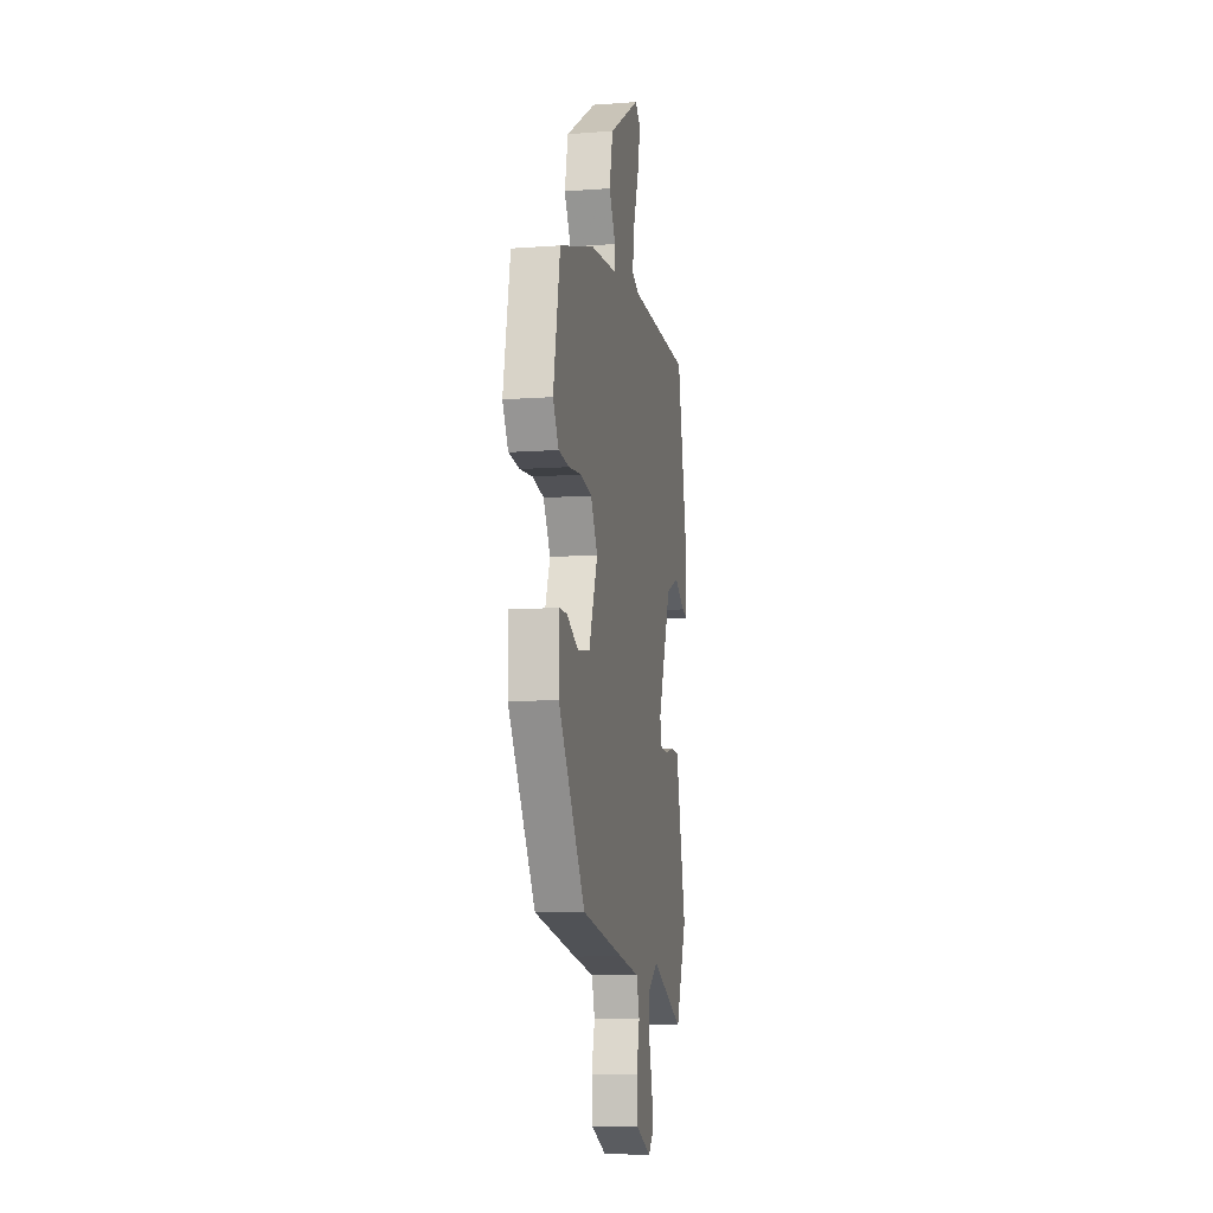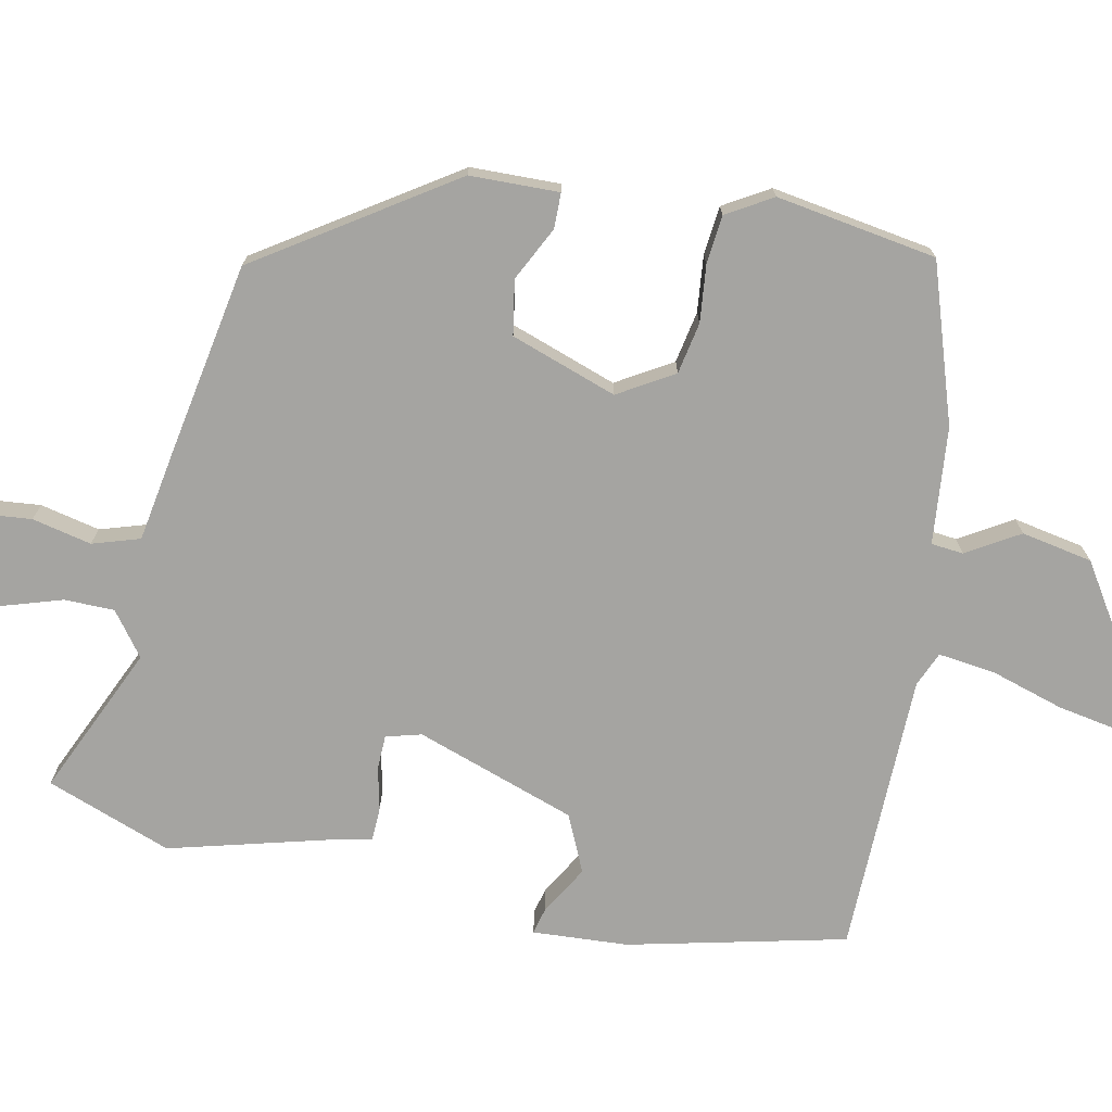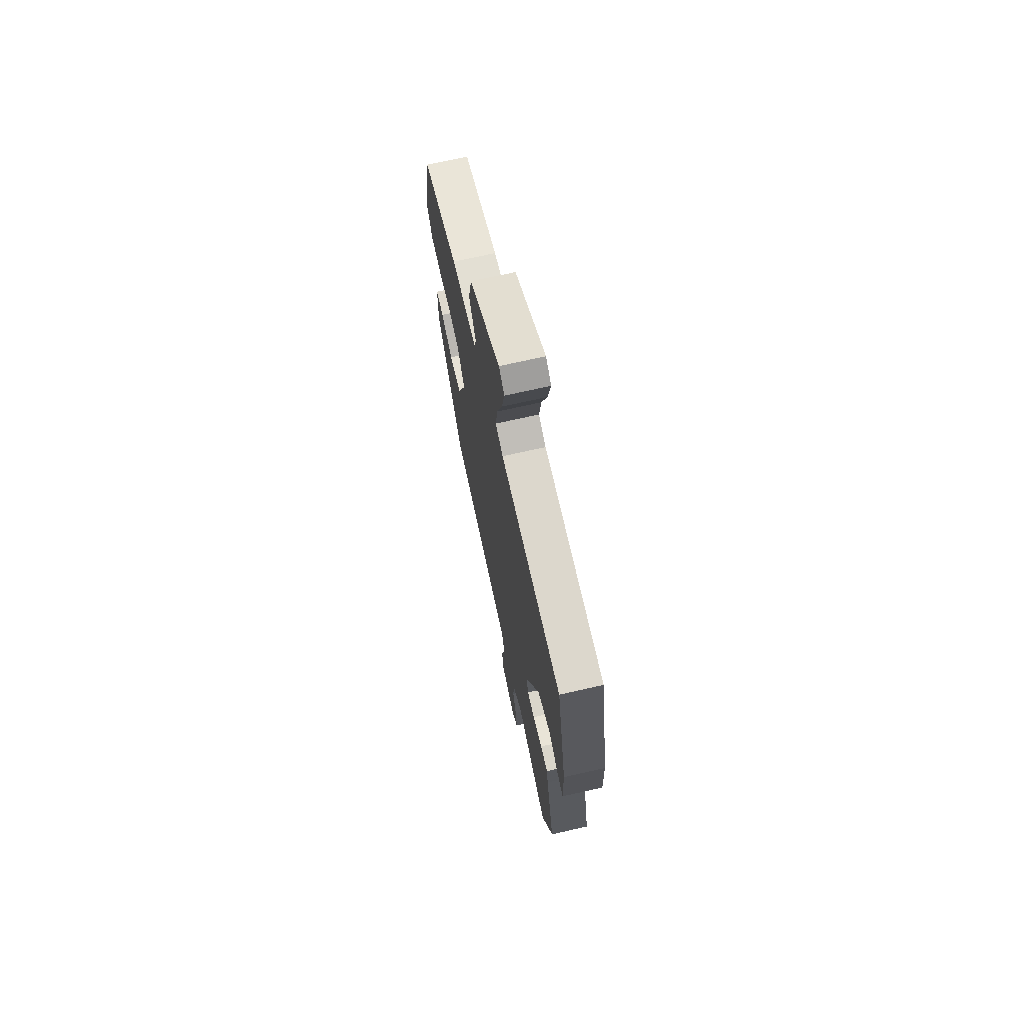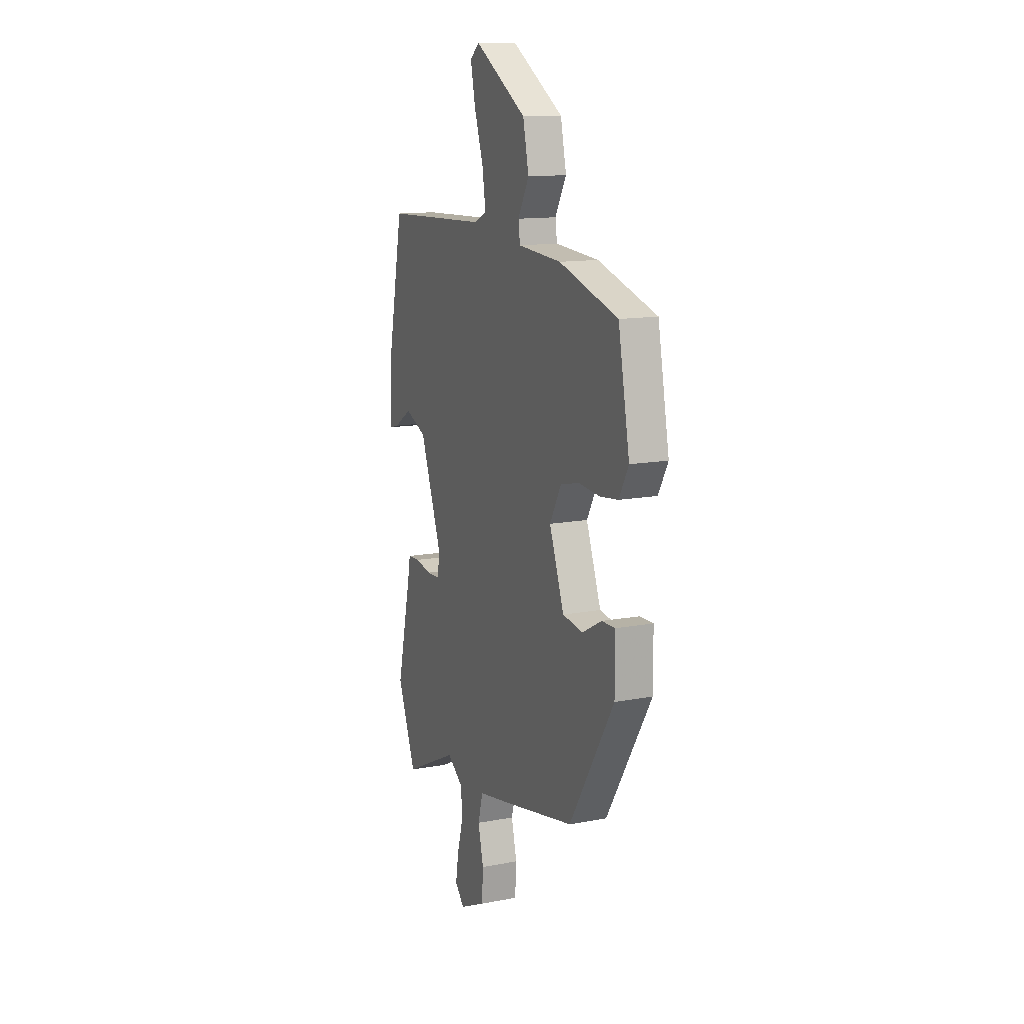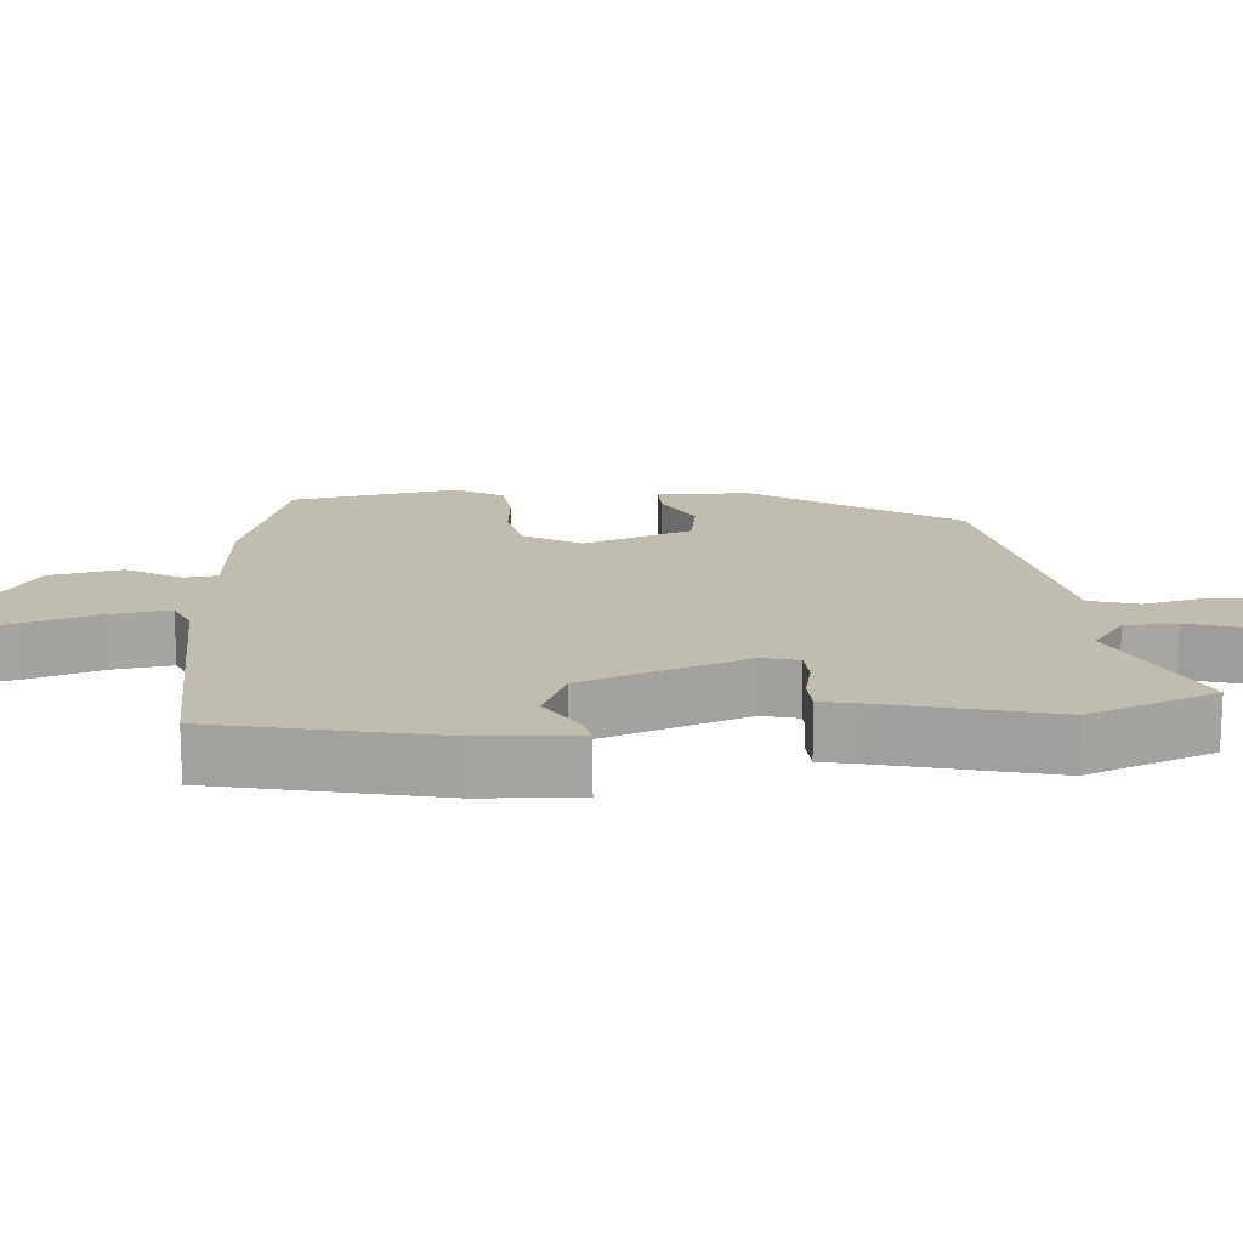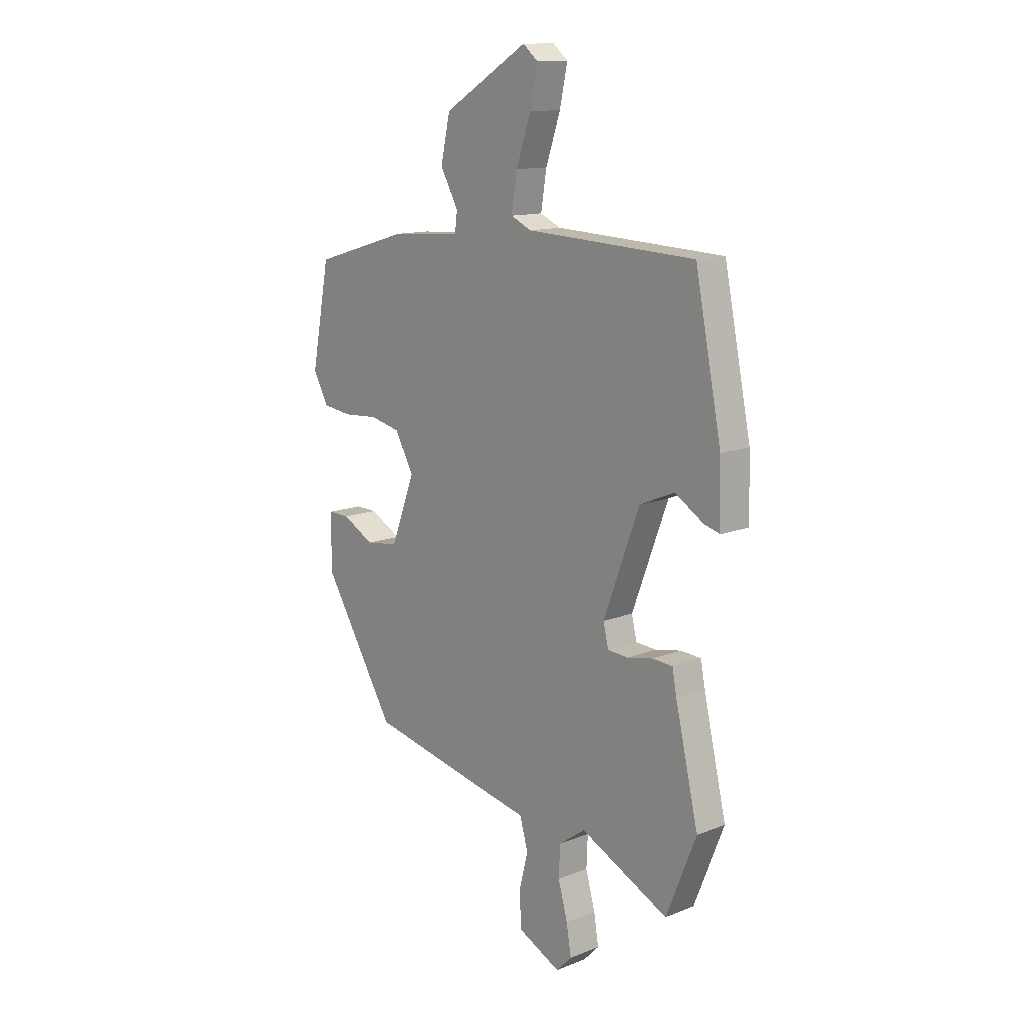
<metadata>
{"format":"obj","ext":"obj","renderer":"f3d","projection":"perspective","resolution":1024,"background":"white","views":[{"elev":-9.0,"azim":-78.8,"up":"+Z"},{"elev":-73.2,"azim":-99.9,"up":"+Y"},{"elev":70.4,"azim":77.2,"up":"+Z"},{"elev":13.3,"azim":-113.3,"up":"+Z"},{"elev":16.3,"azim":86.6,"up":"+Y"},{"elev":13.1,"azim":48.1,"up":"+Z"}]}
</metadata>
<code>
v -0.328 0.07 -0.474
v -0.498 0.07 -0.199
v -0.497 0.07 -0.074
v -0.447 0.07 -0.075
v -0.373 0.07 -0.115
v -0.296 0.07 -0.104
v -0.24 0.07 0.043
v -0.284 0.07 0.122
v -0.356 0.07 0.138
v -0.436 0.07 0.132
v -0.504 0.07 0.141
v -0.54 0.07 0.206
v -0.497 0.07 0.43
v -0.274 0.07 0.496
v -0.109 0.07 0.507
v -0.103 0.07 0.552
v -0.145 0.07 0.627
v -0.123 0.07 0.726
v 0.075 0.07 0.845
v 0.11 0.07 0.816
v 0.092 0.07 0.732
v 0.058 0.07 0.632
v 0.045 0.07 0.551
v 0.093 0.07 0.529
v 0.487 0.07 0.511
v 0.549 0.07 0.204
v 0.553 0.07 0.07
v 0.516 0.07 0.08
v 0.449 0.07 0.122
v 0.368 0.07 0.088
v 0.284 0.07 -0.134
v 0.296 0.07 -0.184
v 0.344 0.07 -0.187
v 0.404 0.07 -0.175
v 0.451 0.07 -0.178
v 0.461 0.07 -0.231
v 0.515 0.07 -0.462
v 0.445 0.07 -0.635
v 0.239 0.07 -0.535
v 0.177 0.07 -0.579
v 0.174 0.07 -0.649
v 0.196 0.07 -0.727
v 0.207 0.07 -0.794
v 0.171 0.07 -0.831
v 0.072 0.07 -0.784
v 0.067 0.07 -0.706
v 0.088 0.07 -0.623
v 0.069 0.07 -0.556
v -0.061 0.07 -0.53
v -0.328 0 -0.474
v -0.498 0 -0.199
v -0.497 0 -0.074
v -0.447 0 -0.075
v -0.373 0 -0.115
v -0.296 0 -0.104
v -0.24 0 0.043
v -0.284 0 0.122
v -0.356 0 0.138
v -0.436 0 0.132
v -0.504 0 0.141
v -0.54 0 0.206
v -0.497 0 0.43
v -0.274 0 0.496
v -0.109 0 0.507
v -0.103 0 0.552
v -0.145 0 0.627
v -0.123 0 0.726
v 0.075 0 0.845
v 0.11 0 0.816
v 0.092 0 0.732
v 0.058 0 0.632
v 0.045 0 0.551
v 0.093 0 0.529
v 0.487 0 0.511
v 0.549 0 0.204
v 0.553 0 0.07
v 0.516 0 0.08
v 0.449 0 0.122
v 0.368 0 0.088
v 0.284 0 -0.134
v 0.296 0 -0.184
v 0.344 0 -0.187
v 0.404 0 -0.175
v 0.451 0 -0.178
v 0.461 0 -0.231
v 0.515 0 -0.462
v 0.445 0 -0.635
v 0.239 0 -0.535
v 0.177 0 -0.579
v 0.174 0 -0.649
v 0.196 0 -0.727
v 0.207 0 -0.794
v 0.171 0 -0.831
v 0.072 0 -0.784
v 0.067 0 -0.706
v 0.088 0 -0.623
v 0.069 0 -0.556
v -0.061 0 -0.53
f 3 4 5
f 2 3 5
f 1 2 5
f 49 1 5
f 48 49 5
f 45 46 47
f 44 45 47
f 43 44 47
f 42 43 47
f 41 42 47
f 40 41 47 48
f 48 5 6
f 40 48 6
f 39 40 6
f 38 39 6
f 37 38 6
f 36 37 6
f 33 34 35 36
f 32 33 36
f 27 28 29
f 26 27 29
f 25 26 29
f 24 25 29
f 23 24 29 30
f 20 21 22
f 19 20 22
f 18 19 22
f 17 18 22
f 16 17 22
f 15 16 22 23
f 13 14 15
f 12 13 15
f 11 12 15
f 10 11 15
f 9 10 15
f 15 23 30
f 9 15 30
f 8 9 30
f 32 36 6
f 31 32 6 7
f 7 8 30 31
f 54 53 52
f 54 52 51
f 54 51 50
f 54 50 98
f 54 98 97
f 96 95 94
f 96 94 93
f 96 93 92
f 96 92 91
f 96 91 90
f 97 96 90 89
f 55 54 97
f 55 97 89
f 55 89 88
f 55 88 87
f 55 87 86
f 55 86 85
f 85 84 83 82
f 85 82 81
f 78 77 76
f 78 76 75
f 78 75 74
f 78 74 73
f 79 78 73 72
f 71 70 69
f 71 69 68
f 71 68 67
f 71 67 66
f 71 66 65
f 72 71 65 64
f 64 63 62
f 64 62 61
f 64 61 60
f 64 60 59
f 64 59 58
f 79 72 64
f 79 64 58
f 79 58 57
f 55 85 81
f 56 55 81 80
f 80 79 57 56
f 1 50 51 2
f 2 51 52 3
f 3 52 53 4
f 4 53 54 5
f 5 54 55 6
f 6 55 56 7
f 7 56 57 8
f 8 57 58 9
f 9 58 59 10
f 10 59 60 11
f 11 60 61 12
f 12 61 62 13
f 13 62 63 14
f 14 63 64 15
f 15 64 65 16
f 16 65 66 17
f 17 66 67 18
f 18 67 68 19
f 19 68 69 20
f 20 69 70 21
f 21 70 71 22
f 22 71 72 23
f 23 72 73 24
f 24 73 74 25
f 25 74 75 26
f 26 75 76 27
f 27 76 77 28
f 28 77 78 29
f 29 78 79 30
f 30 79 80 31
f 31 80 81 32
f 32 81 82 33
f 33 82 83 34
f 34 83 84 35
f 35 84 85 36
f 36 85 86 37
f 37 86 87 38
f 38 87 88 39
f 39 88 89 40
f 40 89 90 41
f 41 90 91 42
f 42 91 92 43
f 43 92 93 44
f 44 93 94 45
f 45 94 95 46
f 46 95 96 47
f 47 96 97 48
f 48 97 98 49
f 49 98 50 1

</code>
